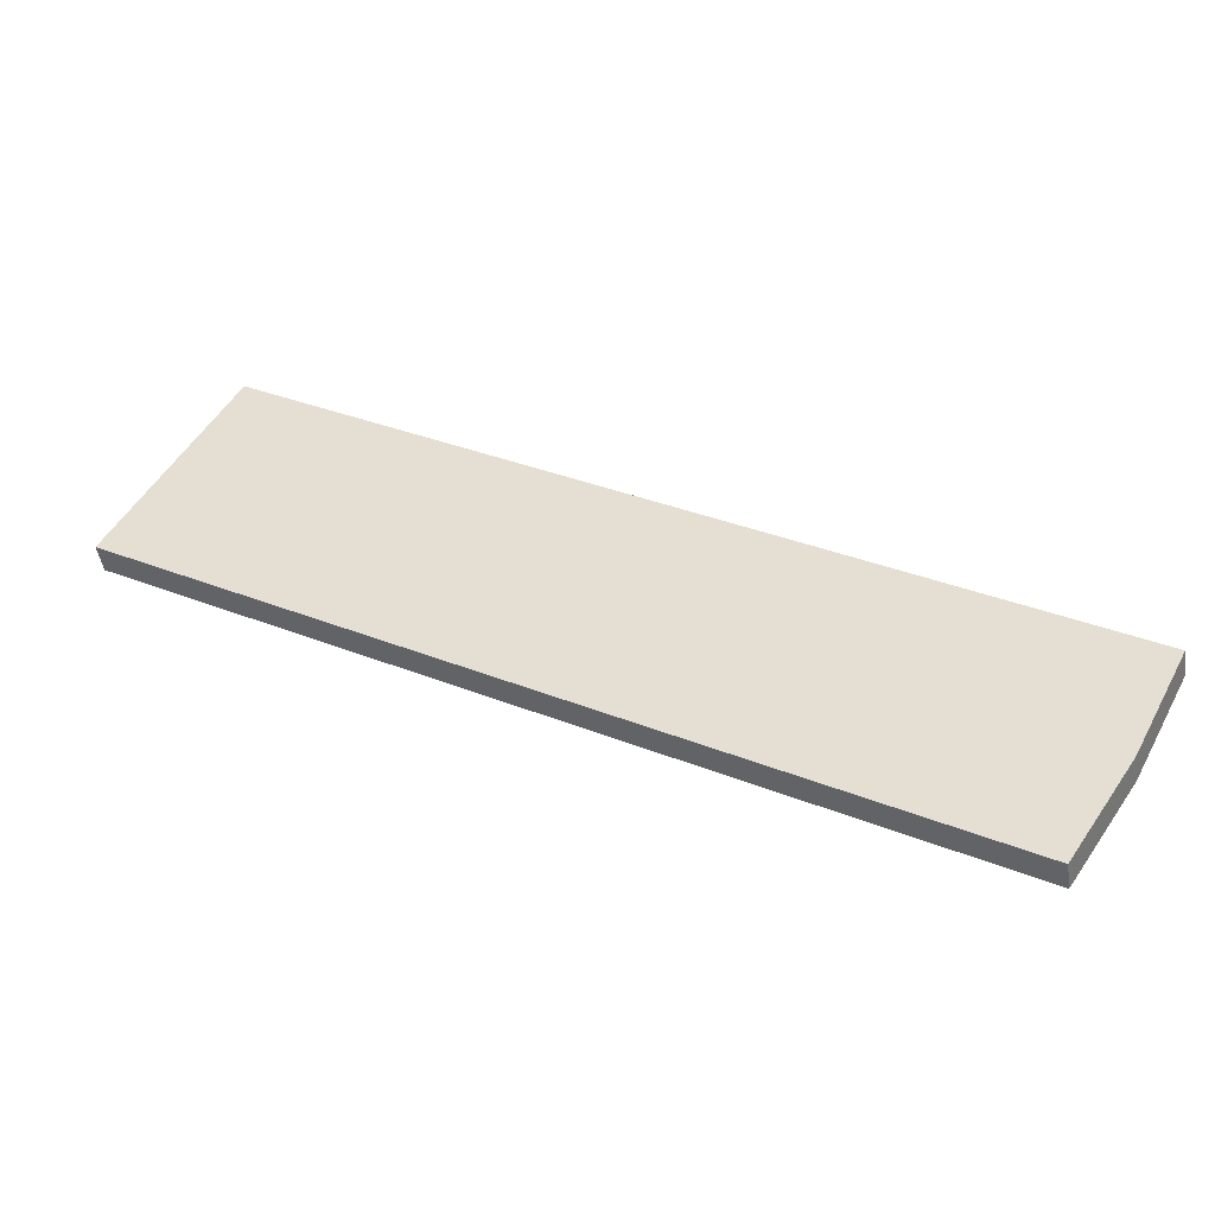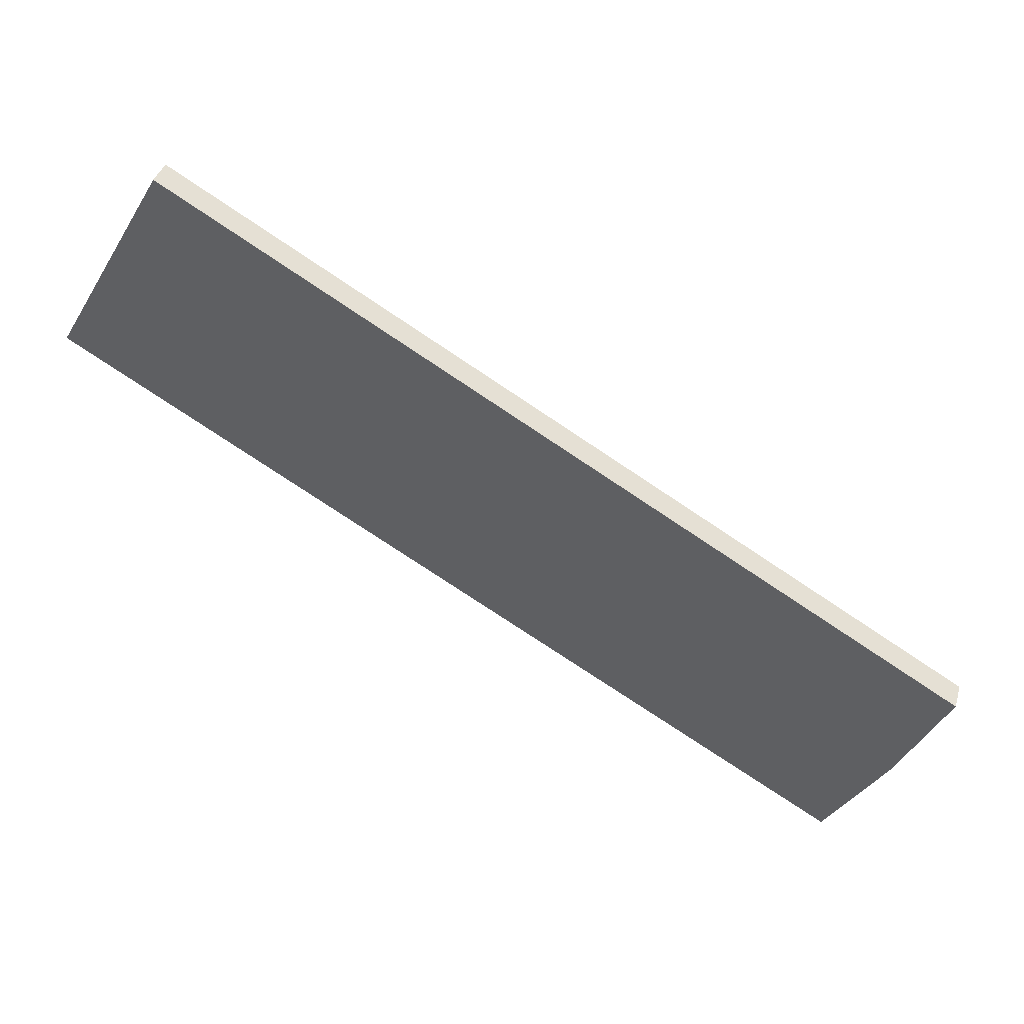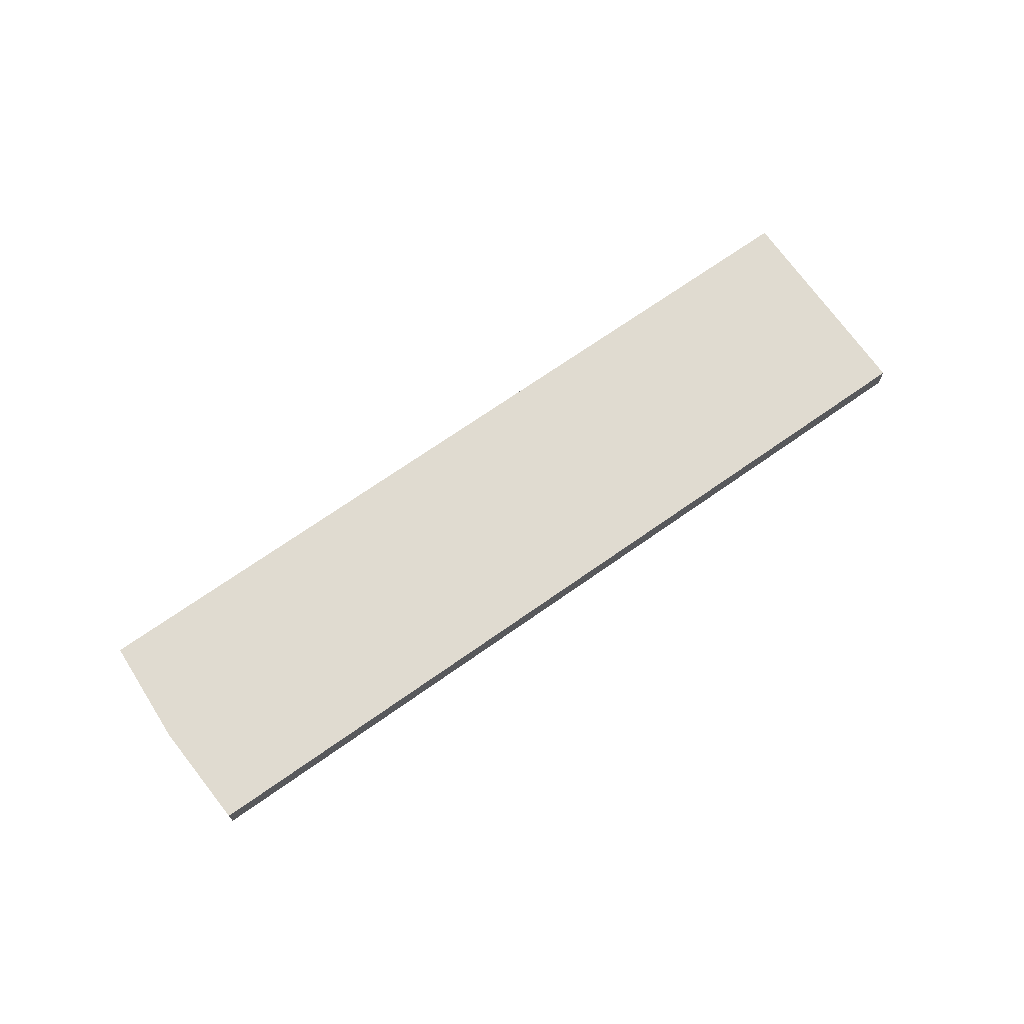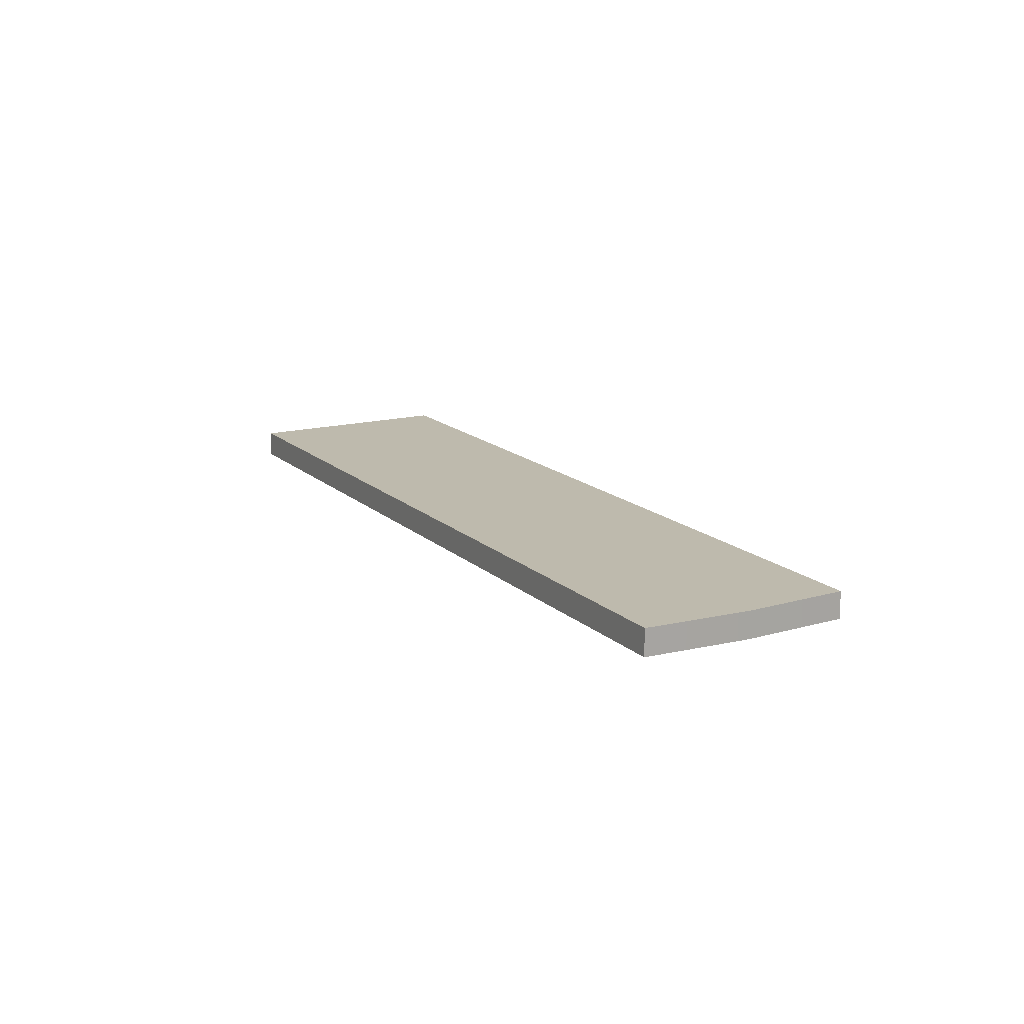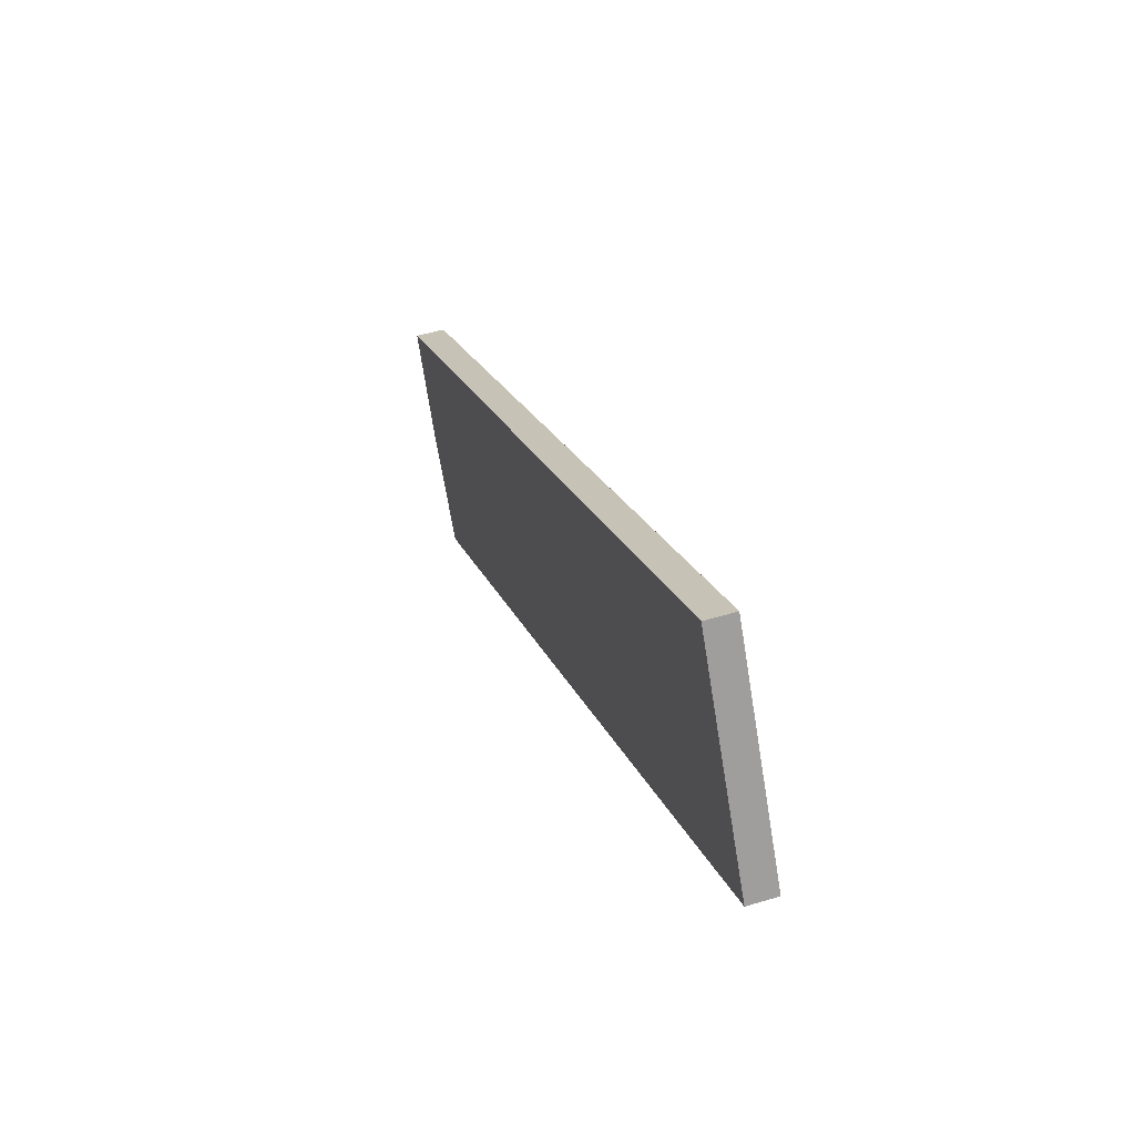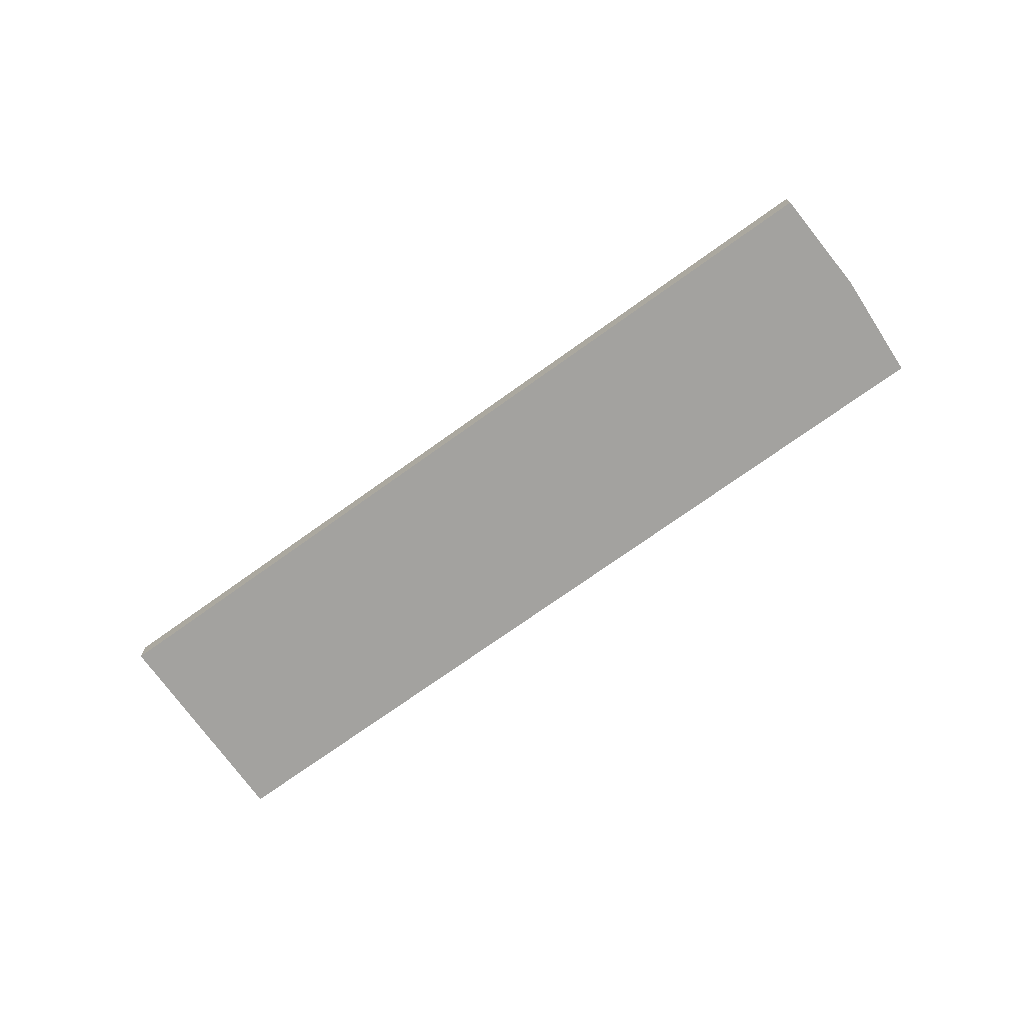
<metadata>
{"format":"obj","ext":"obj","renderer":"f3d","projection":"perspective","resolution":1024,"background":"white","views":[{"elev":-45.0,"azim":-171.3,"up":"+Y"},{"elev":39.2,"azim":-163.8,"up":"+Y"},{"elev":69.9,"azim":-5.2,"up":"+Z"},{"elev":15.4,"azim":-89.1,"up":"+Z"},{"elev":49.8,"azim":71.6,"up":"+Y"},{"elev":-72.6,"azim":-114.3,"up":"+Z"}]}
</metadata>
<code>
o Component_7_8/Component_7/mesh2/mesh2-geometry#mesh2-geometry
v -0.6516 -0.3622 -0.003109
v -0.6433 -0.375 -0.006903
v -0.6433 -0.375 -0.003109
v -0.6516 -0.3622 -0.006903
v -0.5382 -0.3142 -0.003109
v -0.6585 -0.3487 -0.003109
v -0.6585 -0.3487 -0.006903
v -0.5382 -0.3142 -0.006903
v -0.5534 -0.288 -0.006903
v -0.5534 -0.288 -0.003109
f 1 2 3
f 2 1 4
f 2 5 3
f 3 6 1
f 6 4 1
f 7 2 4
f 5 2 8
f 6 3 5
f 4 6 7
f 2 7 9
f 2 9 8
f 9 5 8
f 6 5 10
f 6 9 7
f 5 9 10
f 9 6 10
f 3 2 1
f 4 1 2
f 3 5 2
f 1 6 3
f 1 4 6
f 4 2 7
f 8 2 5
f 5 3 6
f 7 6 4
f 9 7 2
f 8 9 2
f 8 5 9
f 10 5 6
f 7 9 6
f 10 9 5
f 10 6 9

</code>
